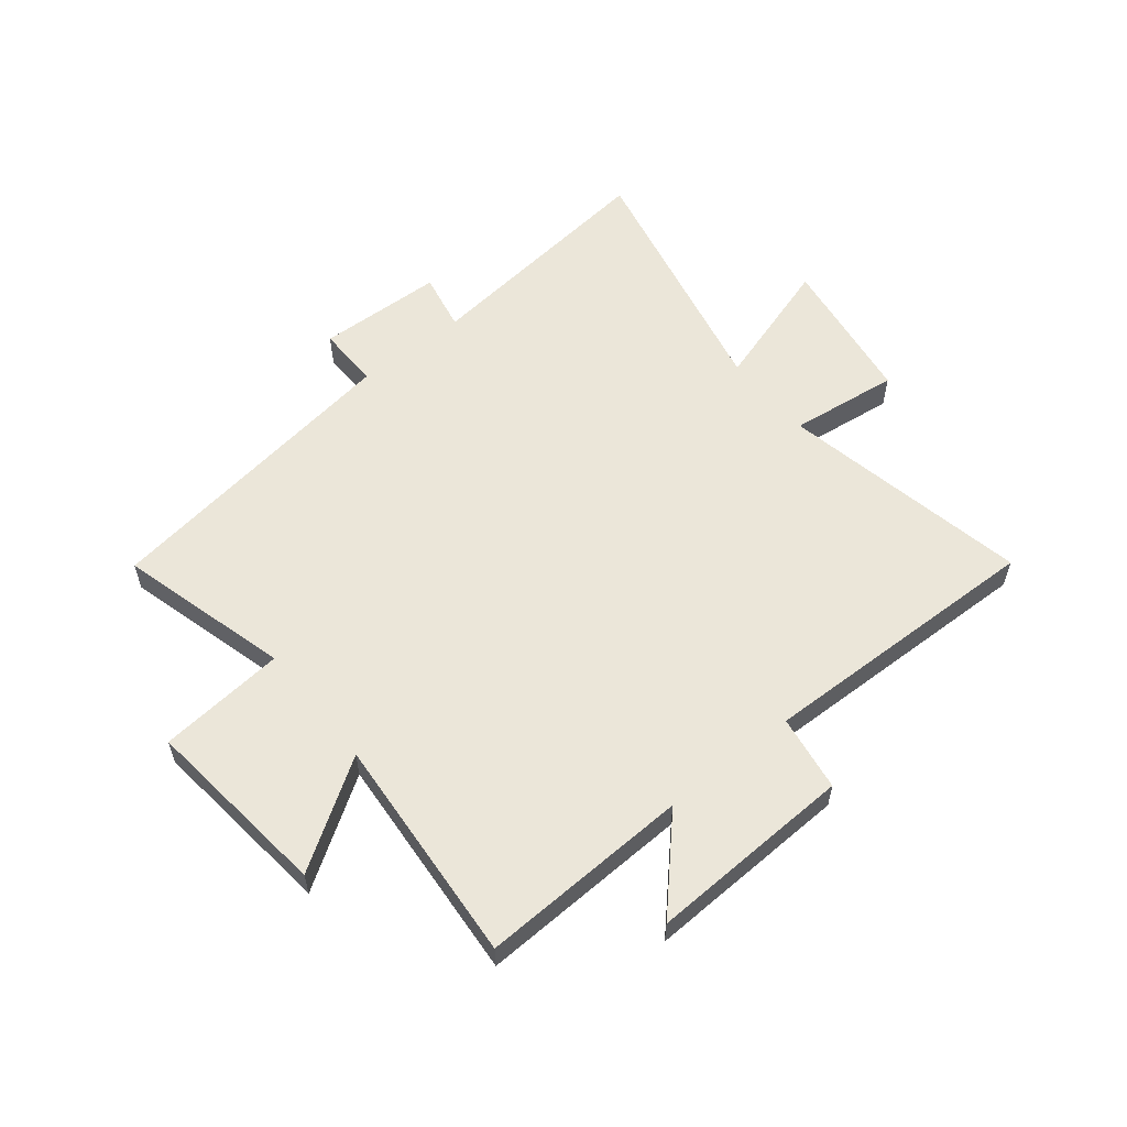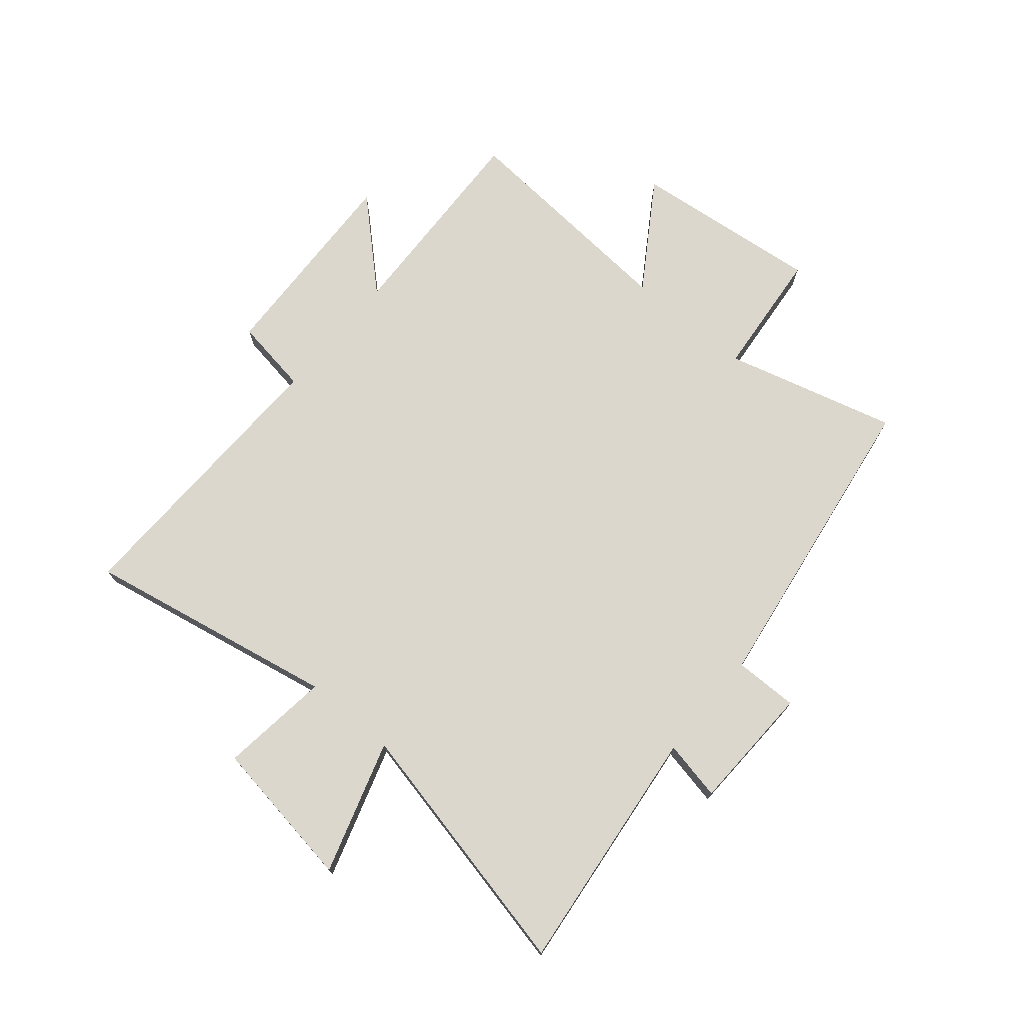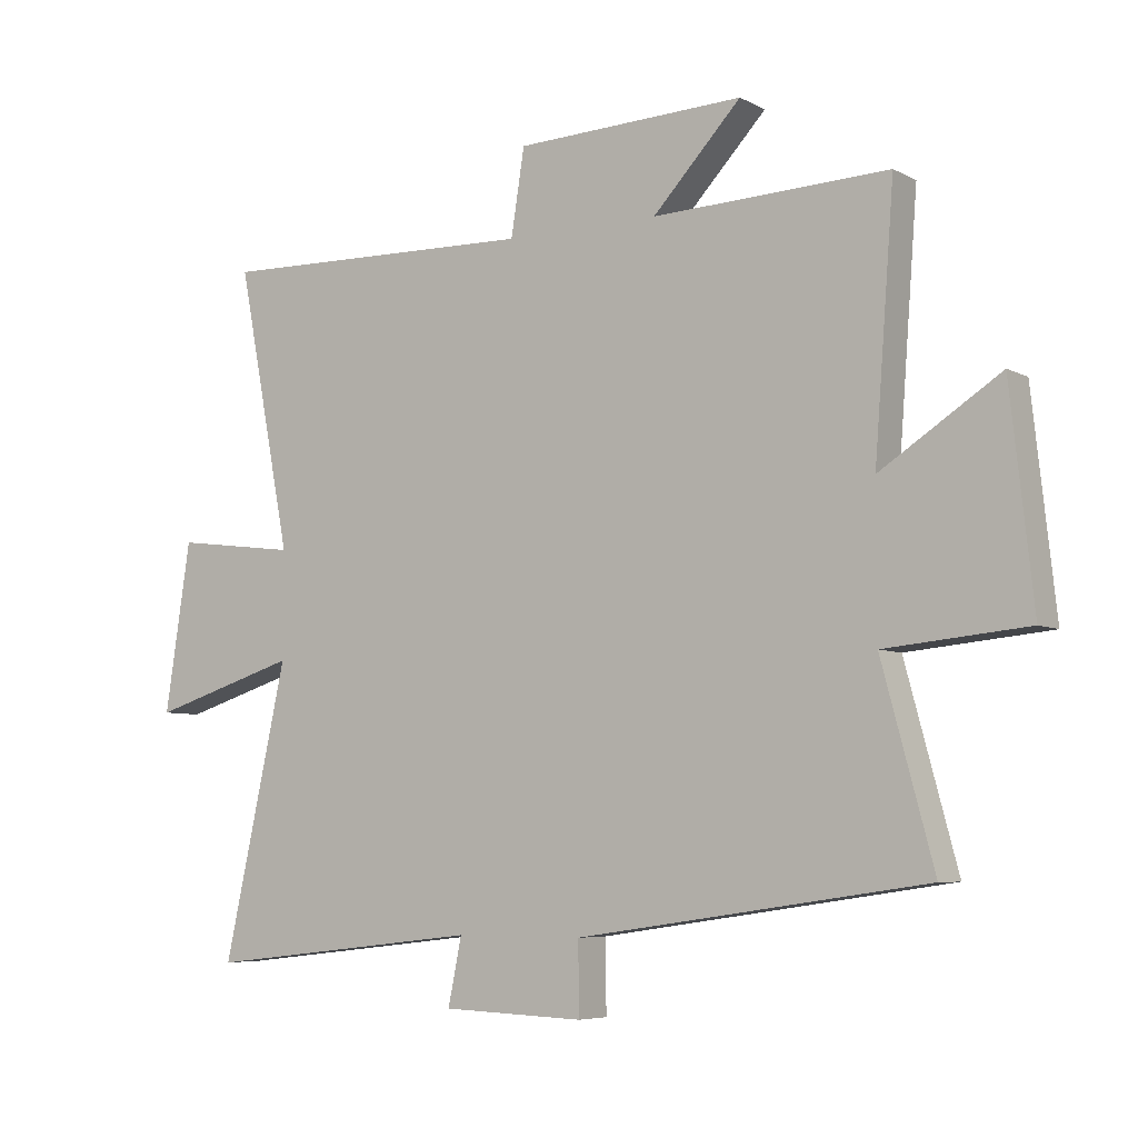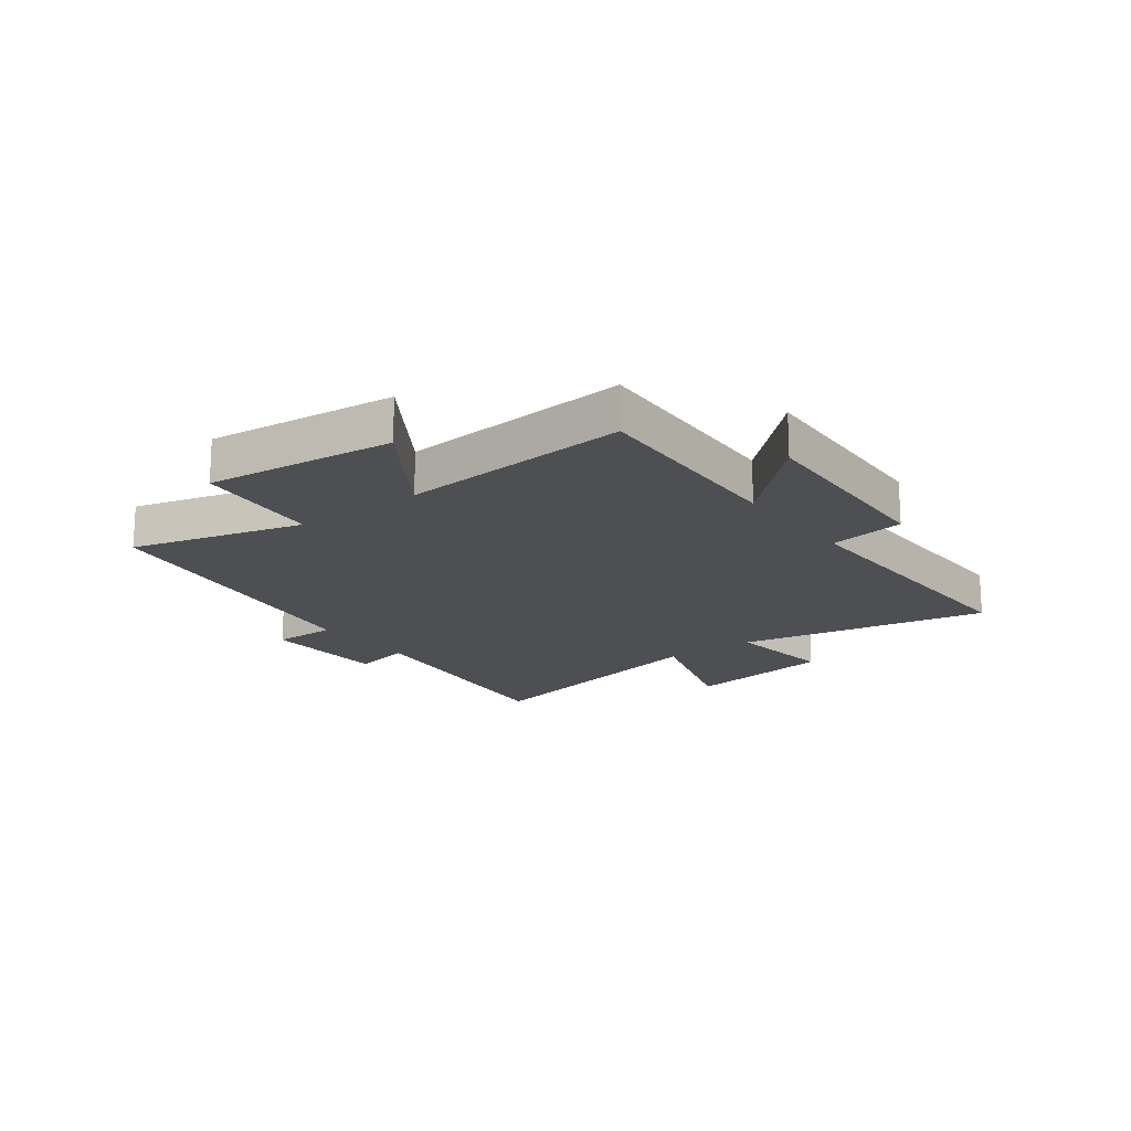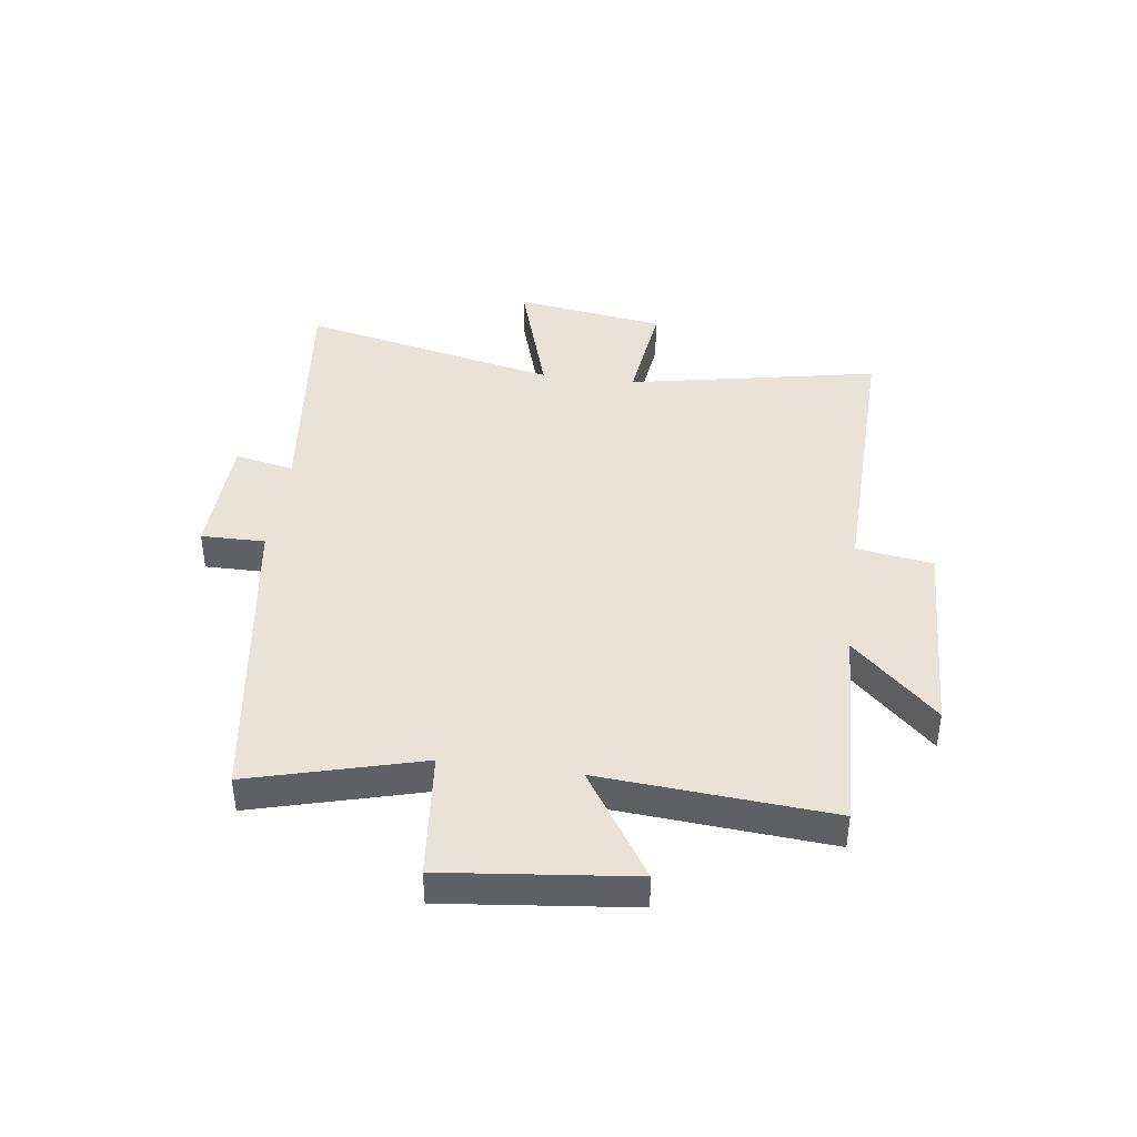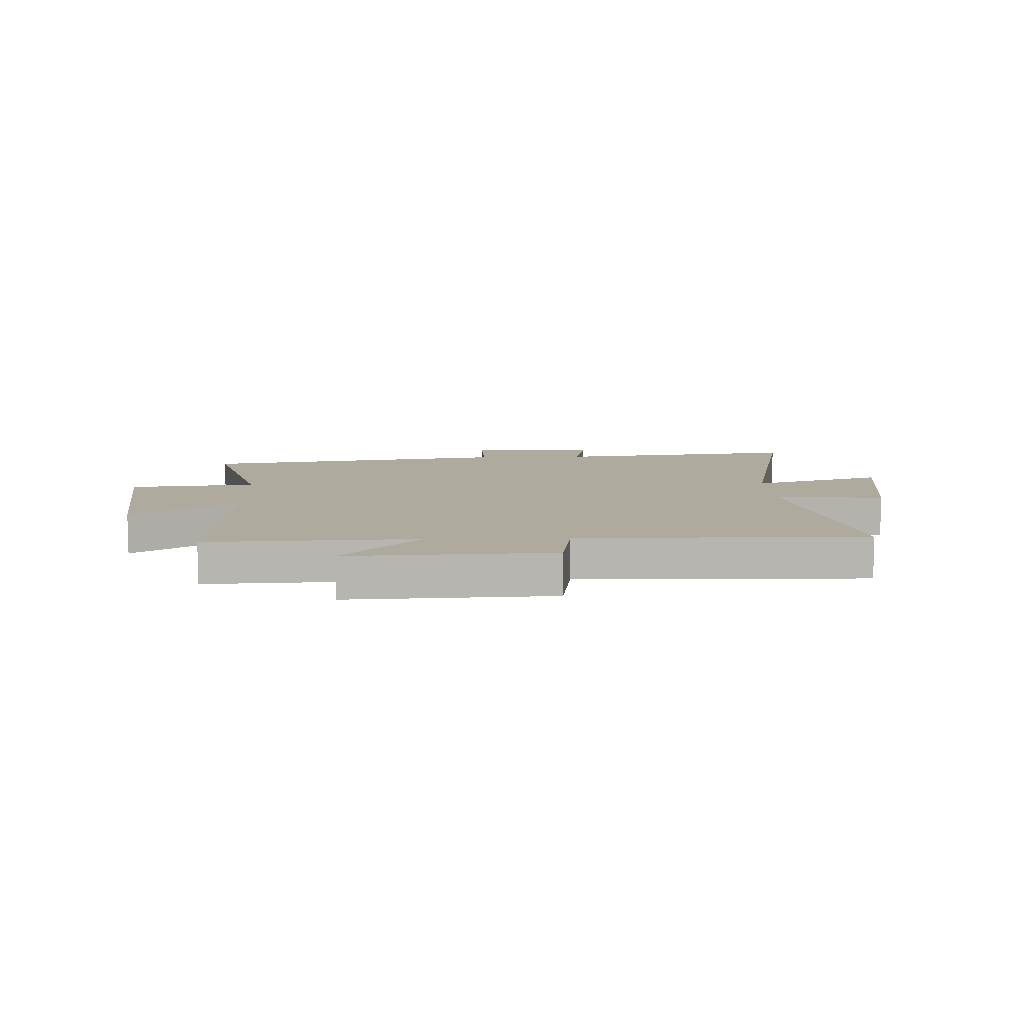
<metadata>
{"format":"obj","ext":"obj","renderer":"f3d","projection":"perspective","resolution":1024,"background":"white","views":[{"elev":57.3,"azim":-38.9,"up":"+Y"},{"elev":73.3,"azim":130.0,"up":"+Y"},{"elev":-6.1,"azim":-146.5,"up":"+Z"},{"elev":-17.7,"azim":-53.2,"up":"+Y"},{"elev":41.6,"azim":-82.4,"up":"+Y"},{"elev":9.3,"azim":-2.4,"up":"+Y"}]}
</metadata>
<code>
v -0.581 0.07 -0.42
v -0.5 0.07 -0.12
v -0.723 0.07 -0.099
v -0.687 0.07 0.231
v -0.5 0.07 0.11
v -0.531 0.07 0.514
v -0.161 0.07 0.5
v -0.3 0.07 0.648
v 0.06 0.07 0.634
v 0.081 0.07 0.5
v 0.585 0.07 0.513
v 0.5 0.07 0.073
v 0.692 0.07 0.097
v 0.732 0.07 -0.167
v 0.5 0.07 -0.095
v 0.6 0.07 -0.549
v 0.166 0.07 -0.5
v 0.187 0.07 -0.604
v -0.035 0.07 -0.612
v -0.034 0.07 -0.5
v -0.581 0 -0.42
v -0.5 0 -0.12
v -0.723 0 -0.099
v -0.687 0 0.231
v -0.5 0 0.11
v -0.531 0 0.514
v -0.161 0 0.5
v -0.3 0 0.648
v 0.06 0 0.634
v 0.081 0 0.5
v 0.585 0 0.513
v 0.5 0 0.073
v 0.692 0 0.097
v 0.732 0 -0.167
v 0.5 0 -0.095
v 0.6 0 -0.549
v 0.166 0 -0.5
v 0.187 0 -0.604
v -0.035 0 -0.612
v -0.034 0 -0.5
f 17 18 19 20
f 17 20 1 2
f 15 16 17 2
f 12 13 14 15
f 12 15 2 3
f 10 11 12 3
f 7 8 9 10
f 5 6 7
f 5 7 10
f 3 4 5
f 3 5 10
f 40 39 38 37
f 22 21 40 37
f 22 37 36 35
f 35 34 33 32
f 23 22 35 32
f 23 32 31 30
f 30 29 28 27
f 27 26 25
f 30 27 25
f 25 24 23
f 30 25 23
f 1 21 22 2
f 2 22 23 3
f 3 23 24 4
f 4 24 25 5
f 5 25 26 6
f 6 26 27 7
f 7 27 28 8
f 8 28 29 9
f 9 29 30 10
f 10 30 31 11
f 11 31 32 12
f 12 32 33 13
f 13 33 34 14
f 14 34 35 15
f 15 35 36 16
f 16 36 37 17
f 17 37 38 18
f 18 38 39 19
f 19 39 40 20
f 20 40 21 1

</code>
